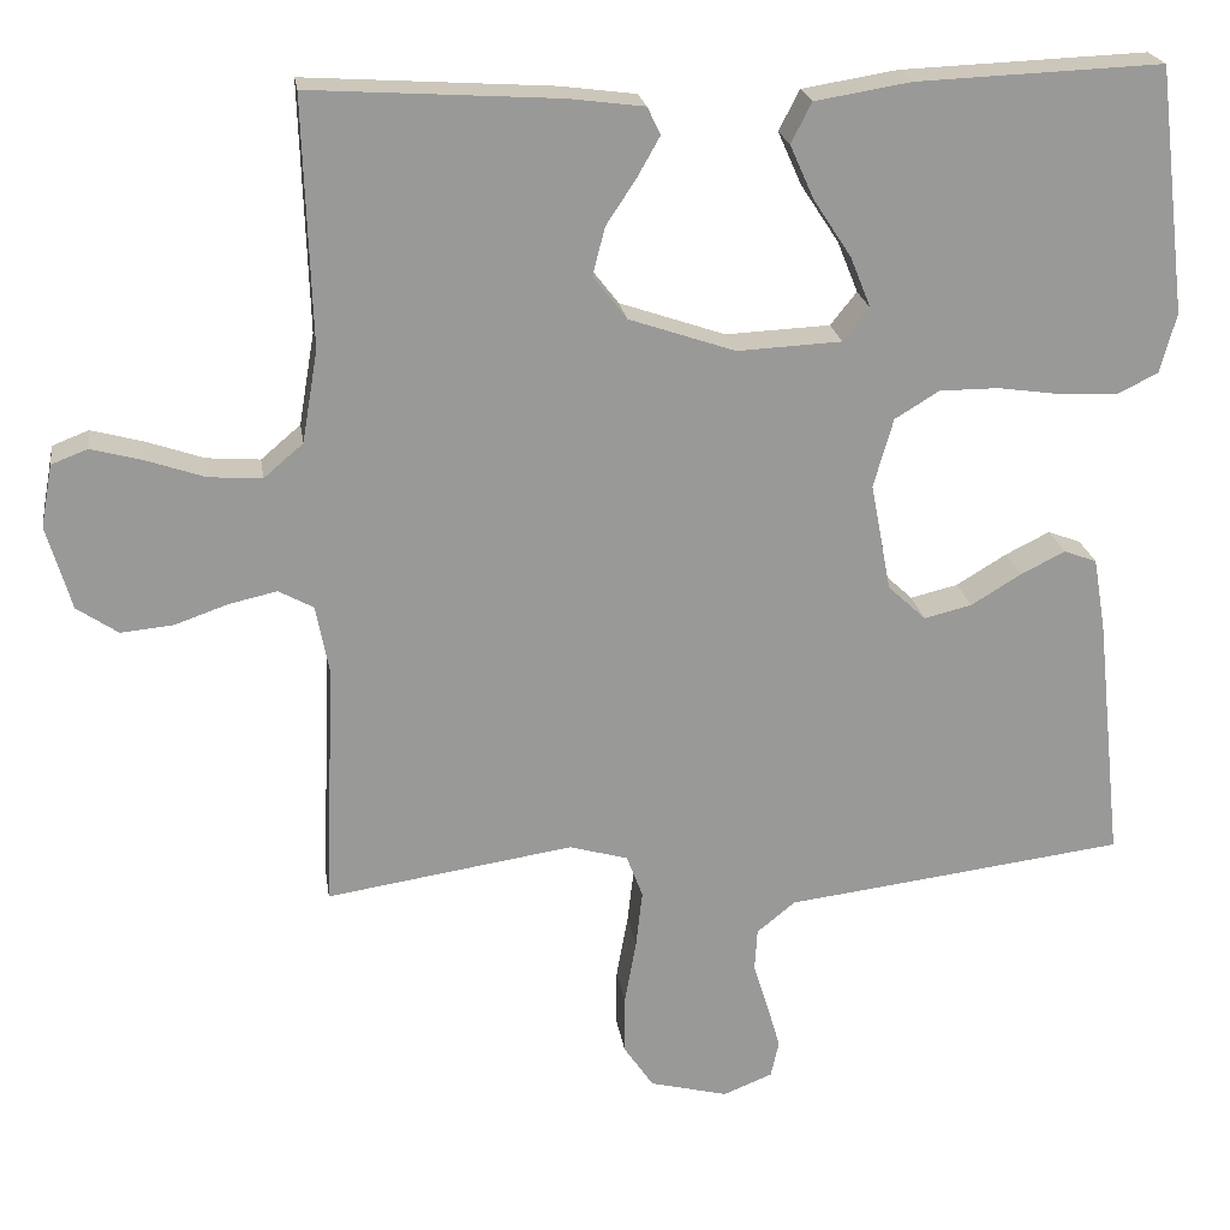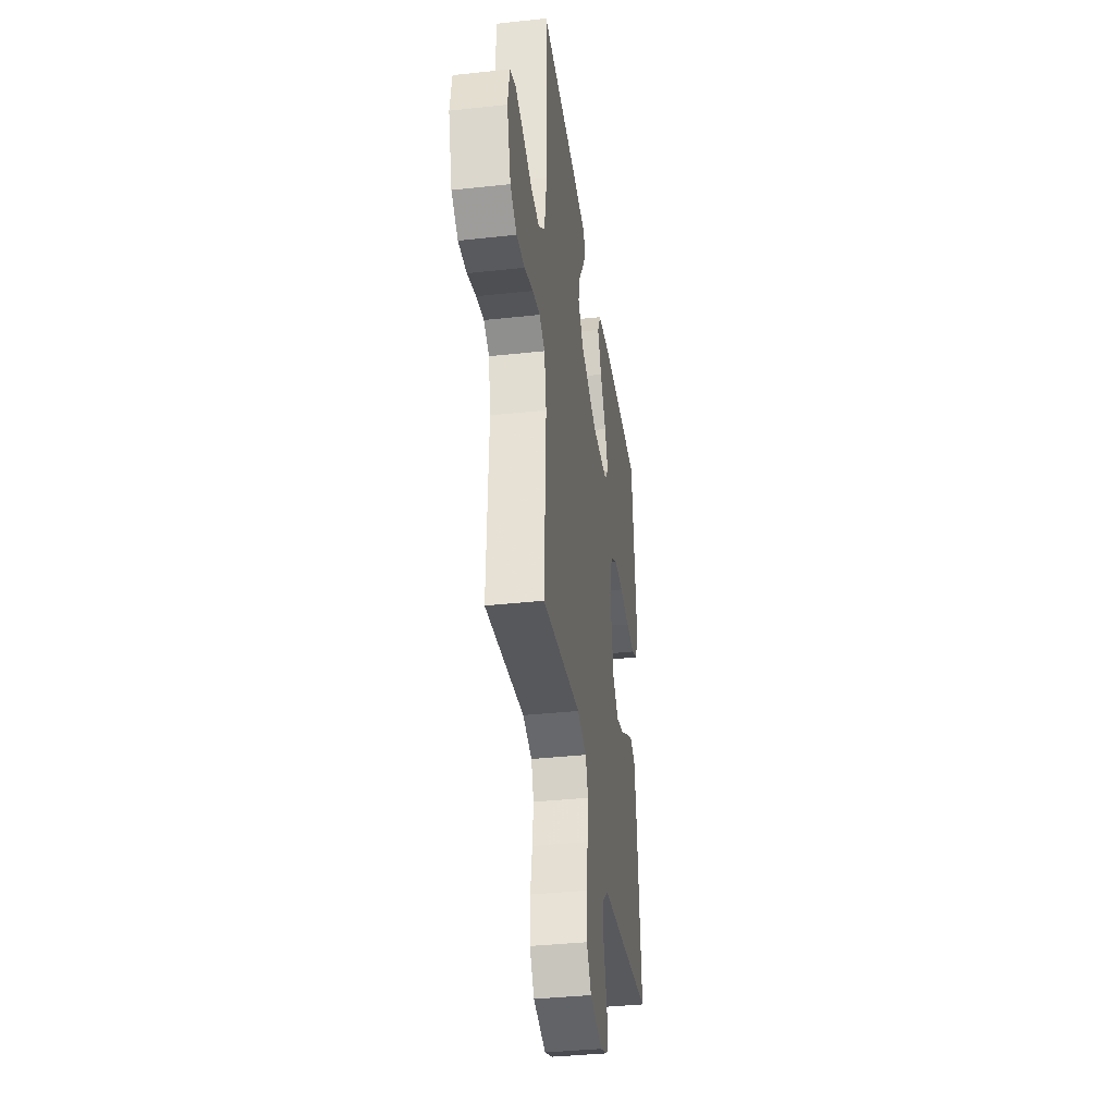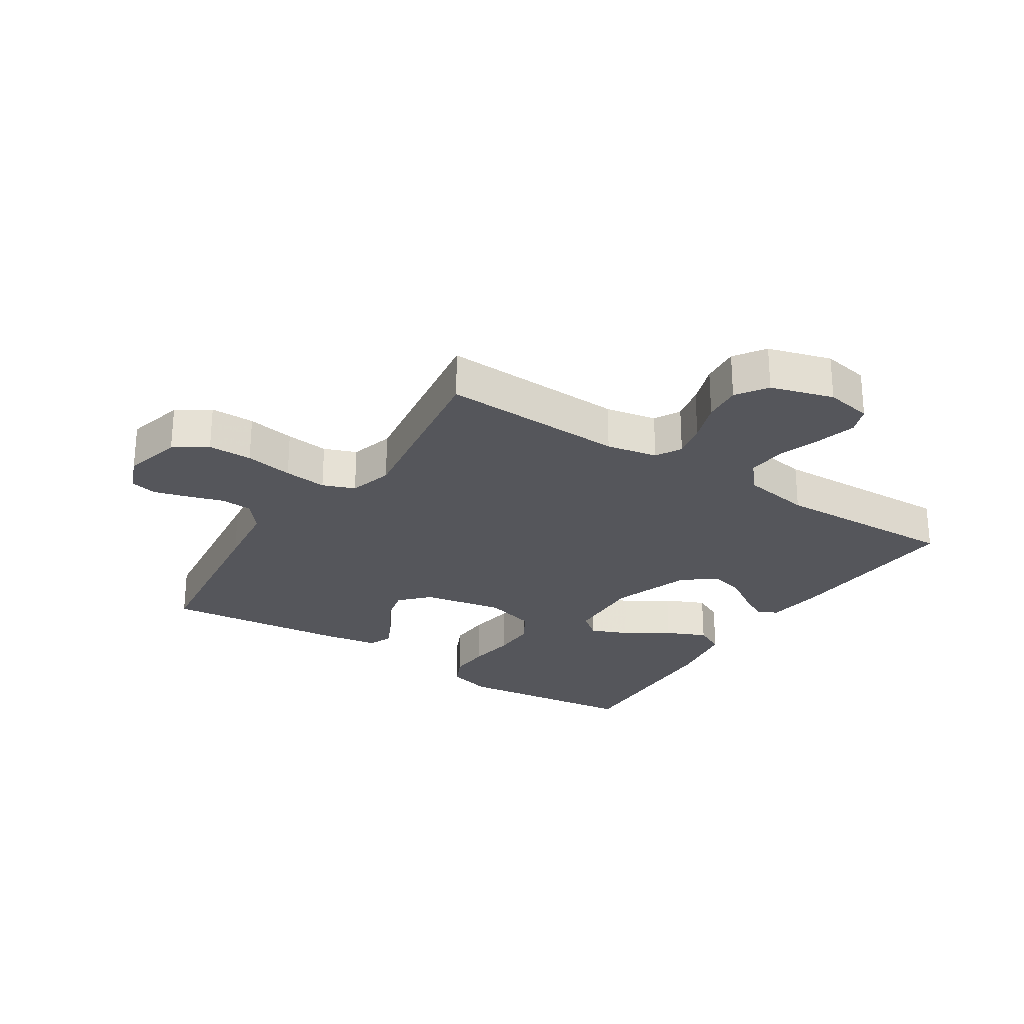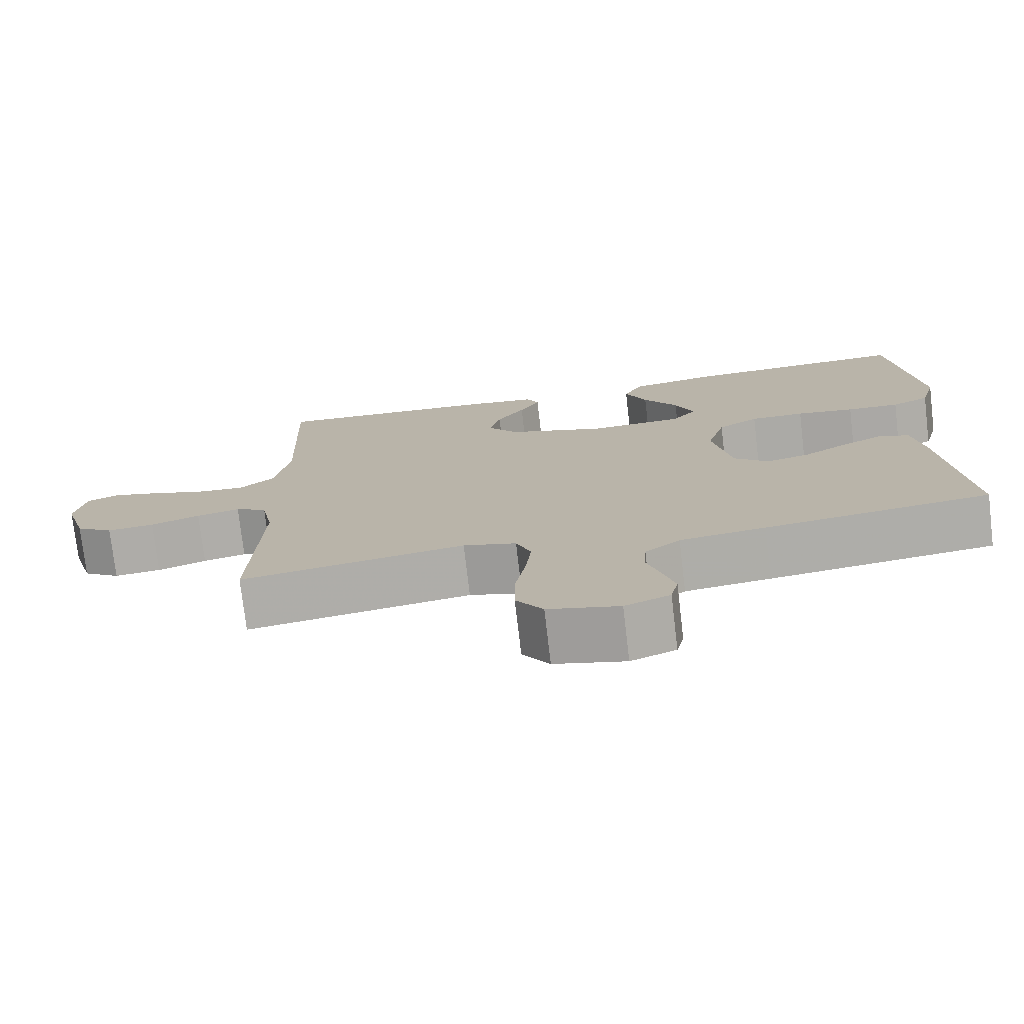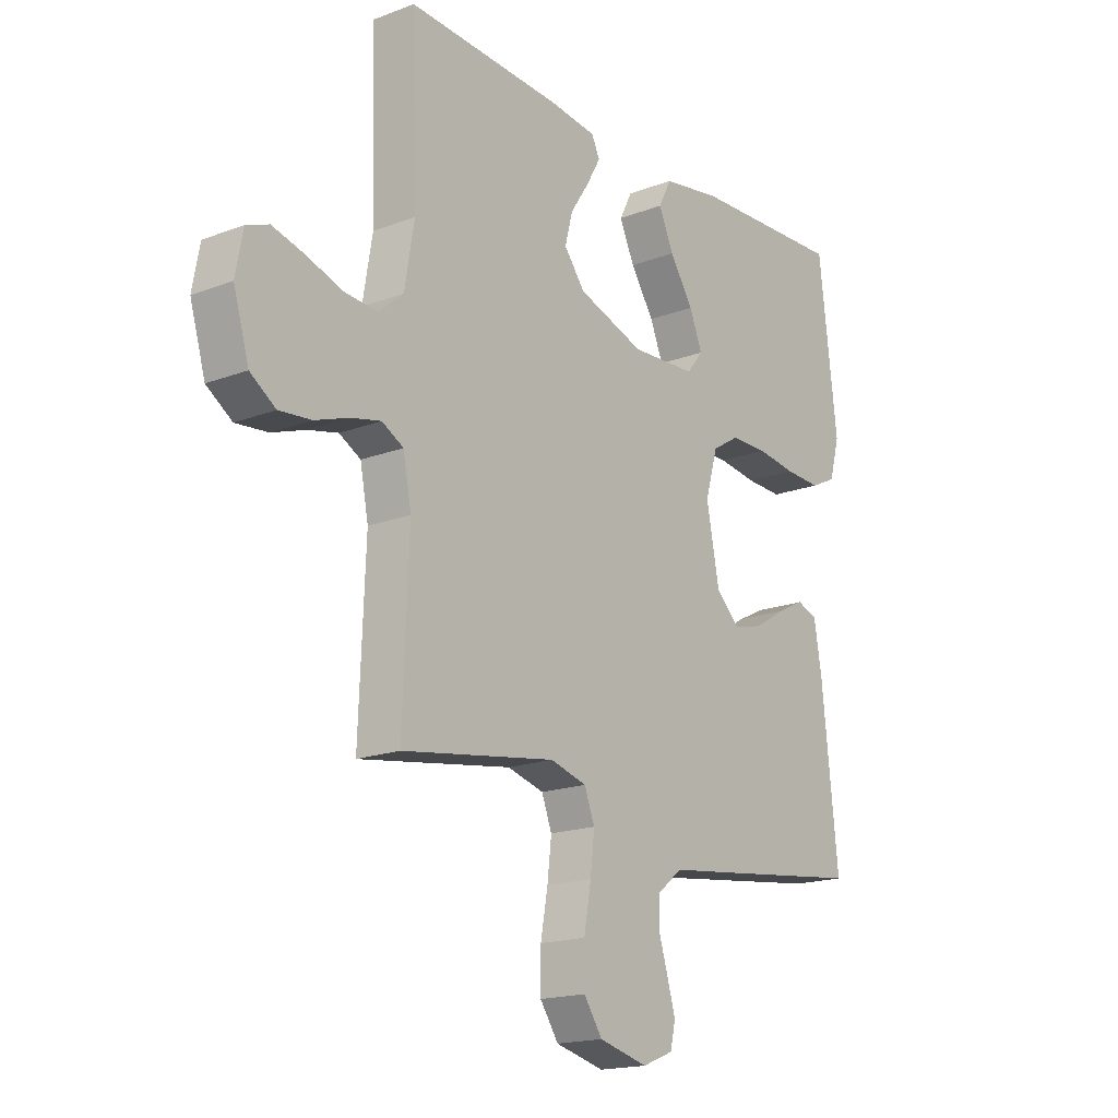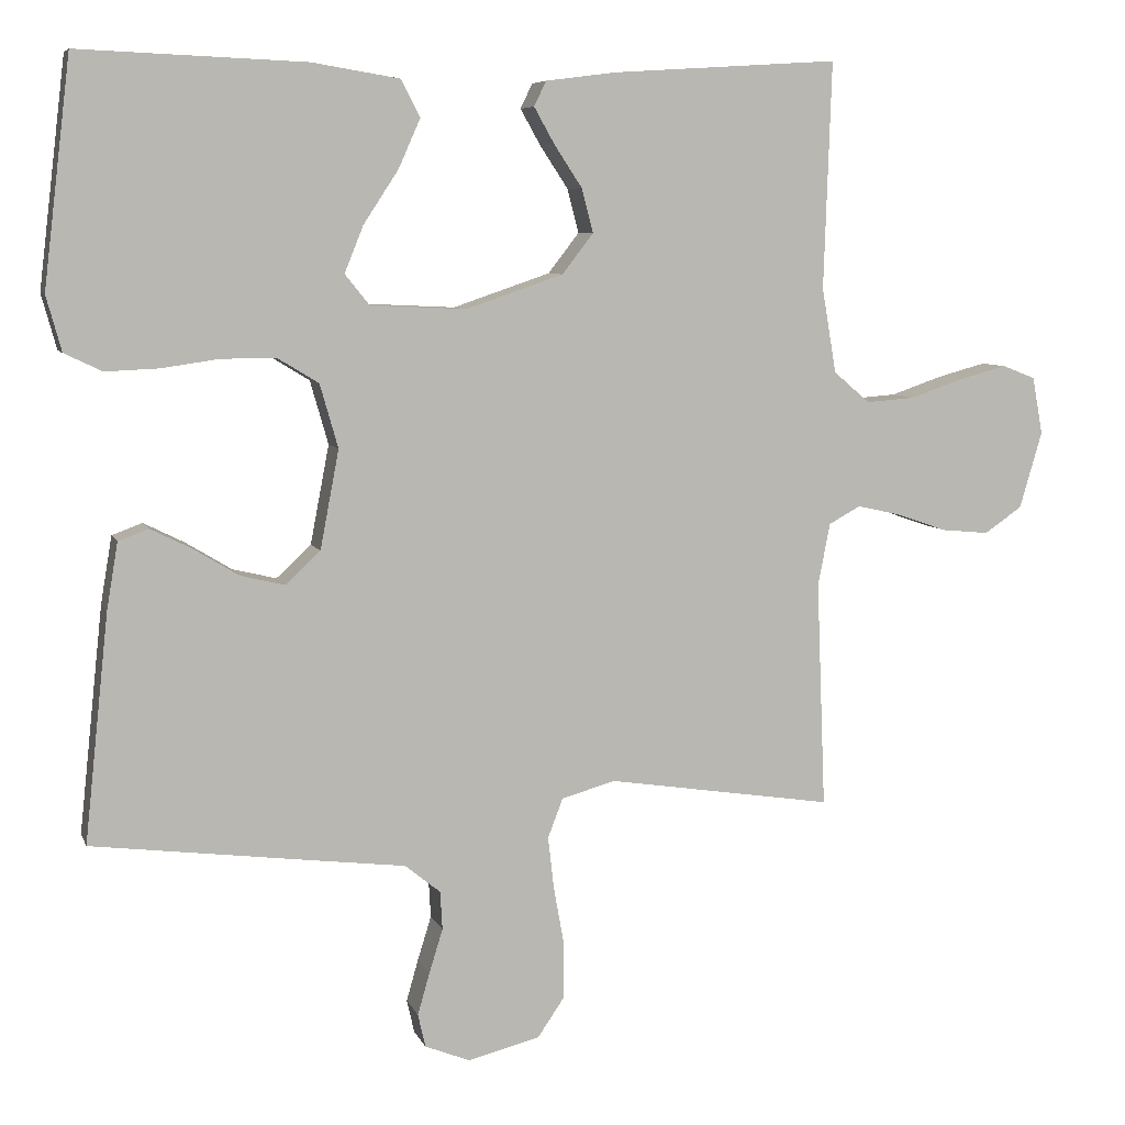
<metadata>
{"format":"obj","ext":"obj","renderer":"f3d","projection":"perspective","resolution":1024,"background":"white","views":[{"elev":21.6,"azim":-8.4,"up":"+Z"},{"elev":-37.2,"azim":-82.0,"up":"+Z"},{"elev":-26.2,"azim":-123.0,"up":"+Y"},{"elev":-75.8,"azim":6.7,"up":"+Z"},{"elev":-17.6,"azim":-53.0,"up":"+Z"},{"elev":7.1,"azim":164.6,"up":"+Z"}]}
</metadata>
<code>
v -0.5 0.07 0.5
v -0.2 0.07 0.481
v -0.107 0.07 0.469
v -0.091 0.07 0.436
v -0.118 0.07 0.388
v -0.155 0.07 0.332
v -0.17 0.07 0.274
v -0.129 0.07 0.221
v 0 0.07 0.177
v 0.127 0.07 0.183
v 0.159 0.07 0.223
v 0.134 0.07 0.285
v 0.088 0.07 0.355
v 0.059 0.07 0.42
v 0.084 0.07 0.469
v 0.2 0.07 0.488
v 0.5 0.07 0.5
v 0.536 0.07 0.2
v 0.516 0.07 0.127
v 0.466 0.07 0.103
v 0.396 0.07 0.106
v 0.319 0.07 0.117
v 0.247 0.07 0.117
v 0.193 0.07 0.084
v 0.169 0.07 0
v 0.194 0.07 -0.131
v 0.24 0.07 -0.174
v 0.298 0.07 -0.16
v 0.359 0.07 -0.123
v 0.413 0.07 -0.096
v 0.453 0.07 -0.111
v 0.468 0.07 -0.2
v 0.5 0.07 -0.5
v 0.2 0.07 -0.538
v 0.086 0.07 -0.552
v 0.039 0.07 -0.59
v 0.036 0.07 -0.641
v 0.054 0.07 -0.699
v 0.07 0.07 -0.755
v 0.06 0.07 -0.799
v 0 0.07 -0.823
v -0.095 0.07 -0.799
v -0.131 0.07 -0.746
v -0.131 0.07 -0.674
v -0.117 0.07 -0.596
v -0.109 0.07 -0.526
v -0.129 0.07 -0.474
v -0.2 0.07 -0.454
v -0.5 0.07 -0.5
v -0.488 0.07 -0.2
v -0.504 0.07 -0.117
v -0.546 0.07 -0.094
v -0.604 0.07 -0.107
v -0.67 0.07 -0.13
v -0.733 0.07 -0.136
v -0.783 0.07 -0.102
v -0.813 0.07 0
v -0.799 0.07 0.076
v -0.755 0.07 0.093
v -0.692 0.07 0.076
v -0.622 0.07 0.052
v -0.557 0.07 0.047
v -0.509 0.07 0.088
v -0.49 0.07 0.2
v -0.5 0 0.5
v -0.2 0 0.481
v -0.107 0 0.469
v -0.091 0 0.436
v -0.118 0 0.388
v -0.155 0 0.332
v -0.17 0 0.274
v -0.129 0 0.221
v 0 0 0.177
v 0.127 0 0.183
v 0.159 0 0.223
v 0.134 0 0.285
v 0.088 0 0.355
v 0.059 0 0.42
v 0.084 0 0.469
v 0.2 0 0.488
v 0.5 0 0.5
v 0.536 0 0.2
v 0.516 0 0.127
v 0.466 0 0.103
v 0.396 0 0.106
v 0.319 0 0.117
v 0.247 0 0.117
v 0.193 0 0.084
v 0.169 0 0
v 0.194 0 -0.131
v 0.24 0 -0.174
v 0.298 0 -0.16
v 0.359 0 -0.123
v 0.413 0 -0.096
v 0.453 0 -0.111
v 0.468 0 -0.2
v 0.5 0 -0.5
v 0.2 0 -0.538
v 0.086 0 -0.552
v 0.039 0 -0.59
v 0.036 0 -0.641
v 0.054 0 -0.699
v 0.07 0 -0.755
v 0.06 0 -0.799
v 0 0 -0.823
v -0.095 0 -0.799
v -0.131 0 -0.746
v -0.131 0 -0.674
v -0.117 0 -0.596
v -0.109 0 -0.526
v -0.129 0 -0.474
v -0.2 0 -0.454
v -0.5 0 -0.5
v -0.488 0 -0.2
v -0.504 0 -0.117
v -0.546 0 -0.094
v -0.604 0 -0.107
v -0.67 0 -0.13
v -0.733 0 -0.136
v -0.783 0 -0.102
v -0.813 0 0
v -0.799 0 0.076
v -0.755 0 0.093
v -0.692 0 0.076
v -0.622 0 0.052
v -0.557 0 0.047
v -0.509 0 0.088
v -0.49 0 0.2
f 59 60 61
f 58 59 61
f 57 58 61
f 56 57 61
f 55 56 61
f 54 55 61
f 53 54 61
f 52 53 61 62
f 51 52 62 63
f 48 49 50
f 51 63 64
f 50 51 64
f 48 50 64
f 47 48 64
f 43 44 45
f 42 43 45
f 41 42 45
f 40 41 45
f 39 40 45
f 38 39 45
f 37 38 45
f 36 37 45 46
f 35 36 46 47
f 34 35 47
f 33 34 47
f 32 33 47
f 31 32 47
f 30 31 47
f 29 30 47
f 28 29 47
f 20 21 22
f 19 20 22
f 18 19 22
f 17 18 22
f 16 17 22
f 15 16 22
f 14 15 22
f 13 14 22
f 12 13 22
f 11 12 22 23
f 10 11 23 24
f 4 5 6
f 3 4 6
f 2 3 6
f 1 2 6
f 64 1 6
f 64 6 7
f 47 64 7 8
f 27 28 47
f 26 27 47
f 47 8 9
f 26 47 9
f 25 26 9
f 9 10 24 25
f 125 124 123
f 125 123 122
f 125 122 121
f 125 121 120
f 125 120 119
f 125 119 118
f 125 118 117
f 126 125 117 116
f 127 126 116 115
f 114 113 112
f 128 127 115
f 128 115 114
f 128 114 112
f 128 112 111
f 109 108 107
f 109 107 106
f 109 106 105
f 109 105 104
f 109 104 103
f 109 103 102
f 109 102 101
f 110 109 101 100
f 111 110 100 99
f 111 99 98
f 111 98 97
f 111 97 96
f 111 96 95
f 111 95 94
f 111 94 93
f 111 93 92
f 86 85 84
f 86 84 83
f 86 83 82
f 86 82 81
f 86 81 80
f 86 80 79
f 86 79 78
f 86 78 77
f 86 77 76
f 87 86 76 75
f 88 87 75 74
f 70 69 68
f 70 68 67
f 70 67 66
f 70 66 65
f 70 65 128
f 71 70 128
f 72 71 128 111
f 111 92 91
f 111 91 90
f 73 72 111
f 73 111 90
f 73 90 89
f 89 88 74 73
f 1 65 66 2
f 2 66 67 3
f 3 67 68 4
f 4 68 69 5
f 5 69 70 6
f 6 70 71 7
f 7 71 72 8
f 8 72 73 9
f 9 73 74 10
f 10 74 75 11
f 11 75 76 12
f 12 76 77 13
f 13 77 78 14
f 14 78 79 15
f 15 79 80 16
f 16 80 81 17
f 17 81 82 18
f 18 82 83 19
f 19 83 84 20
f 20 84 85 21
f 21 85 86 22
f 22 86 87 23
f 23 87 88 24
f 24 88 89 25
f 25 89 90 26
f 26 90 91 27
f 27 91 92 28
f 28 92 93 29
f 29 93 94 30
f 30 94 95 31
f 31 95 96 32
f 32 96 97 33
f 33 97 98 34
f 34 98 99 35
f 35 99 100 36
f 36 100 101 37
f 37 101 102 38
f 38 102 103 39
f 39 103 104 40
f 40 104 105 41
f 41 105 106 42
f 42 106 107 43
f 43 107 108 44
f 44 108 109 45
f 45 109 110 46
f 46 110 111 47
f 47 111 112 48
f 48 112 113 49
f 49 113 114 50
f 50 114 115 51
f 51 115 116 52
f 52 116 117 53
f 53 117 118 54
f 54 118 119 55
f 55 119 120 56
f 56 120 121 57
f 57 121 122 58
f 58 122 123 59
f 59 123 124 60
f 60 124 125 61
f 61 125 126 62
f 62 126 127 63
f 63 127 128 64
f 64 128 65 1

</code>
